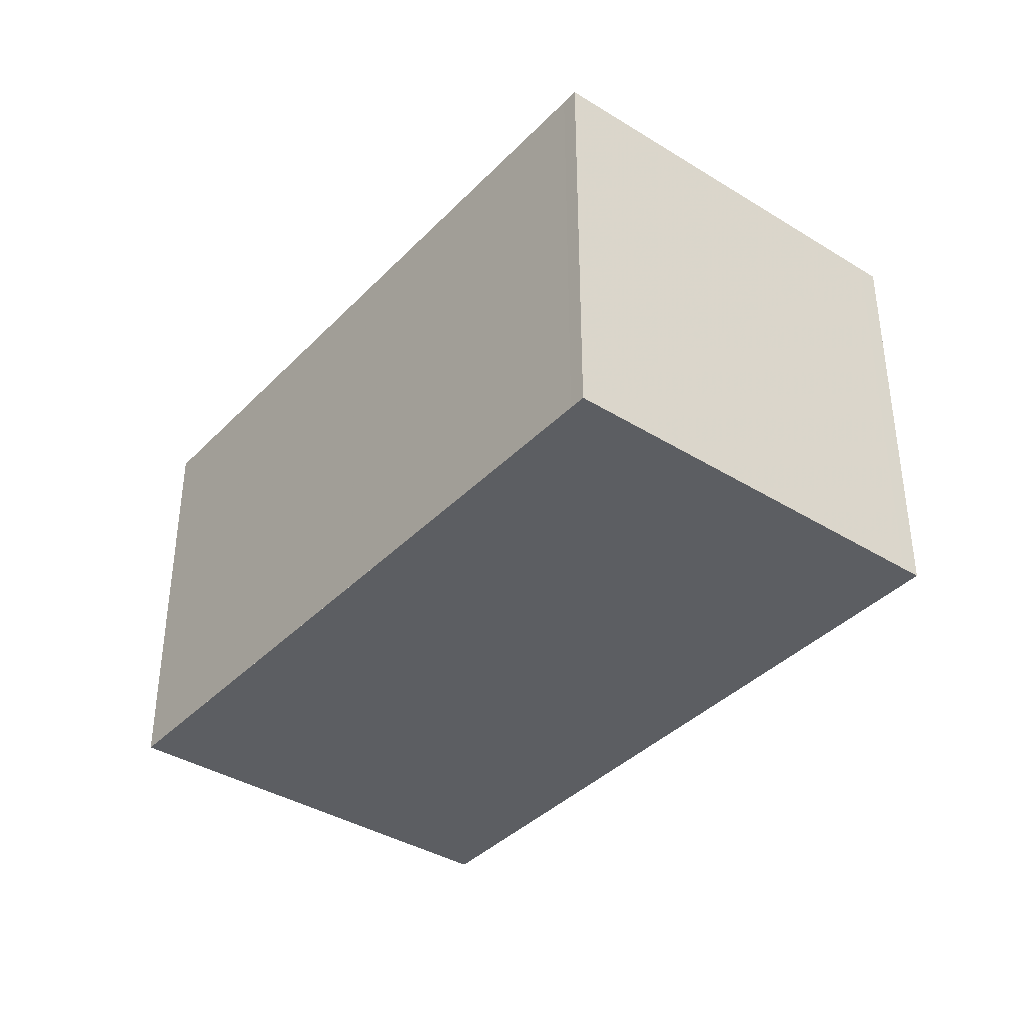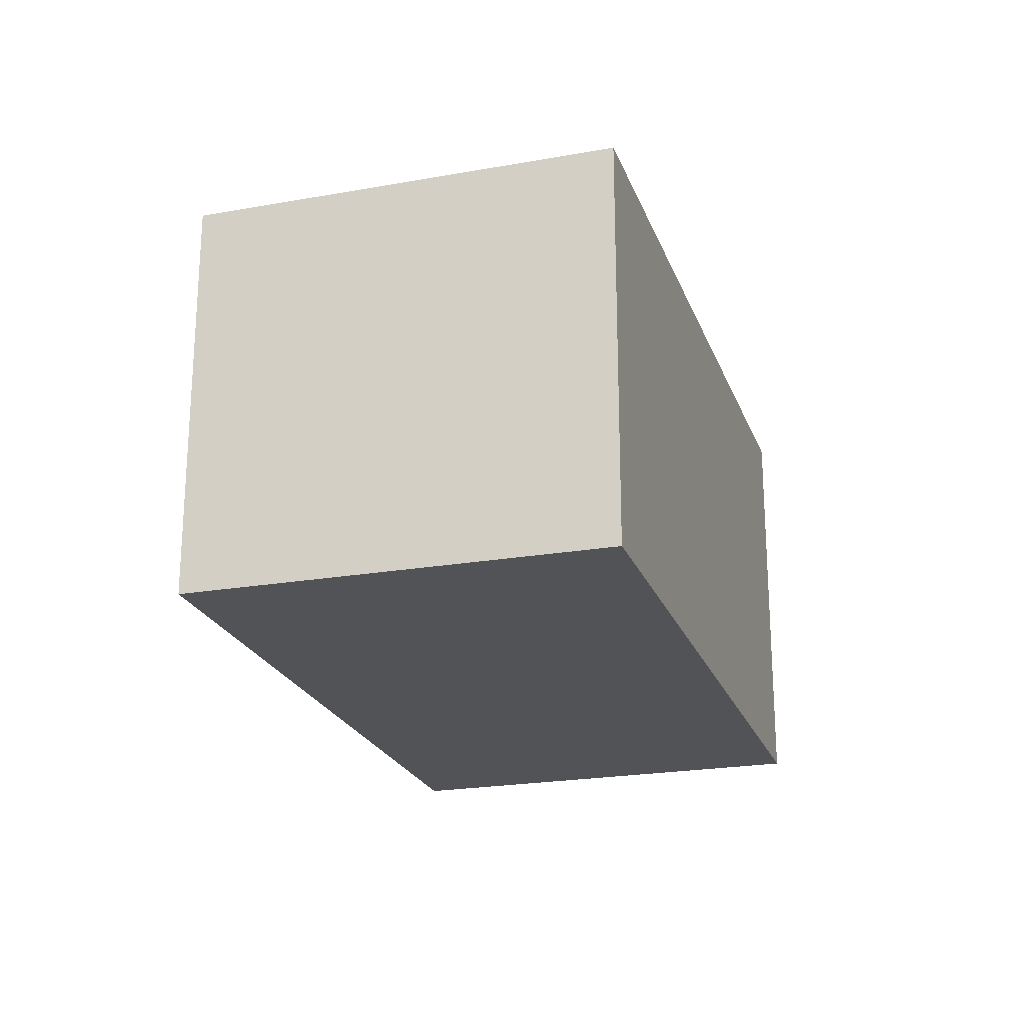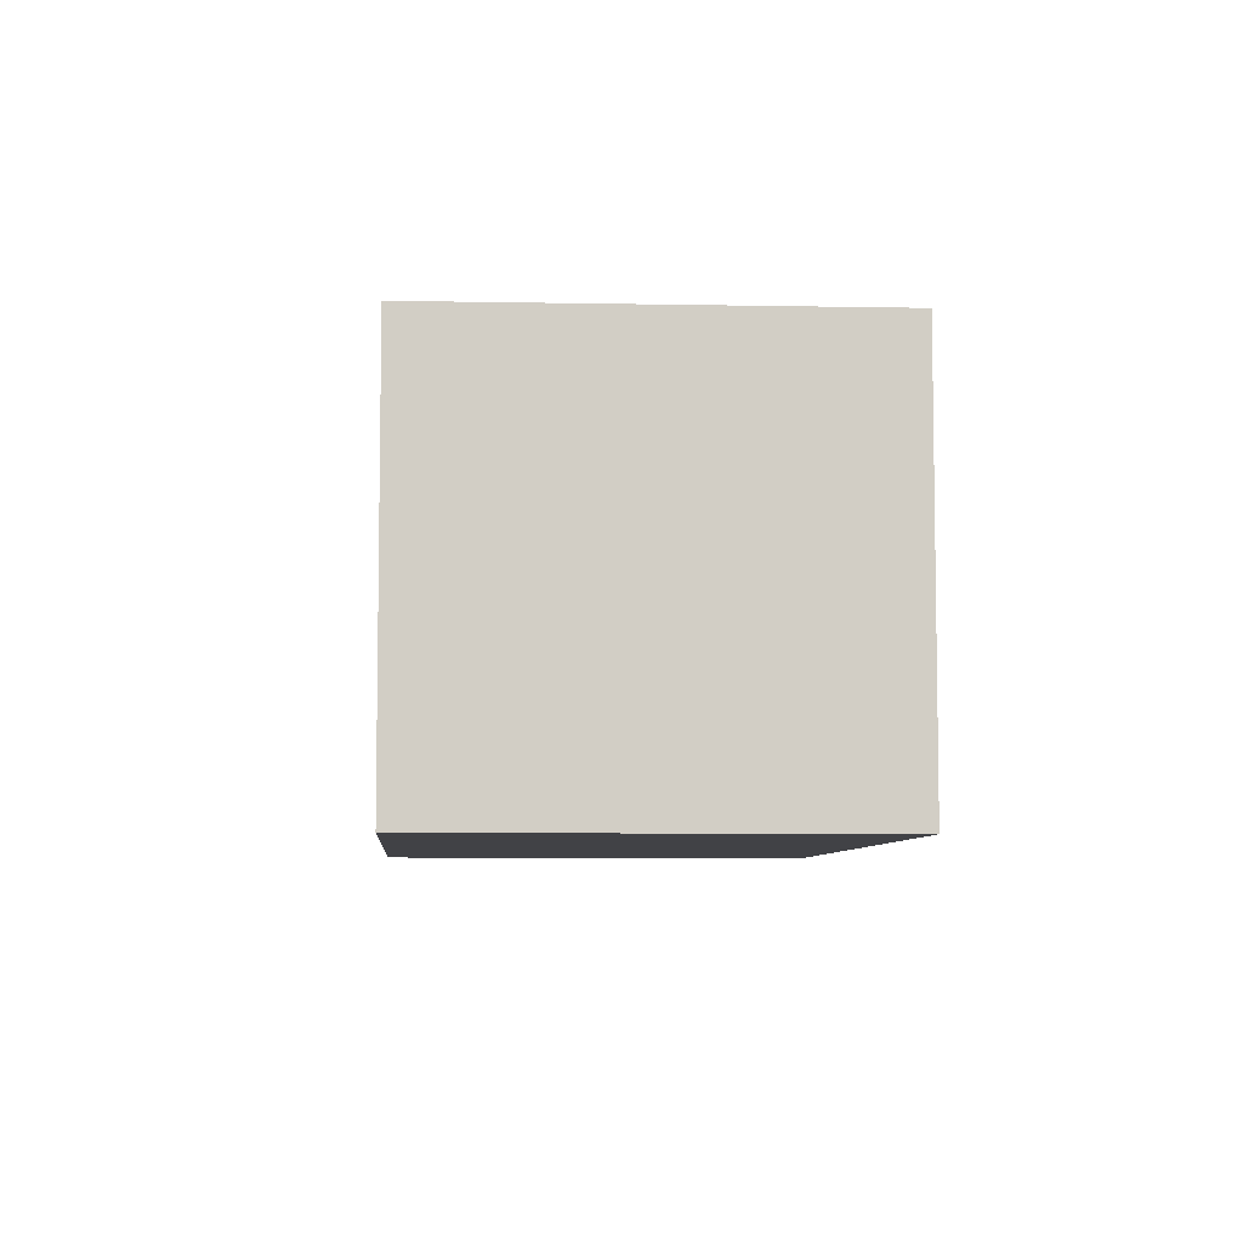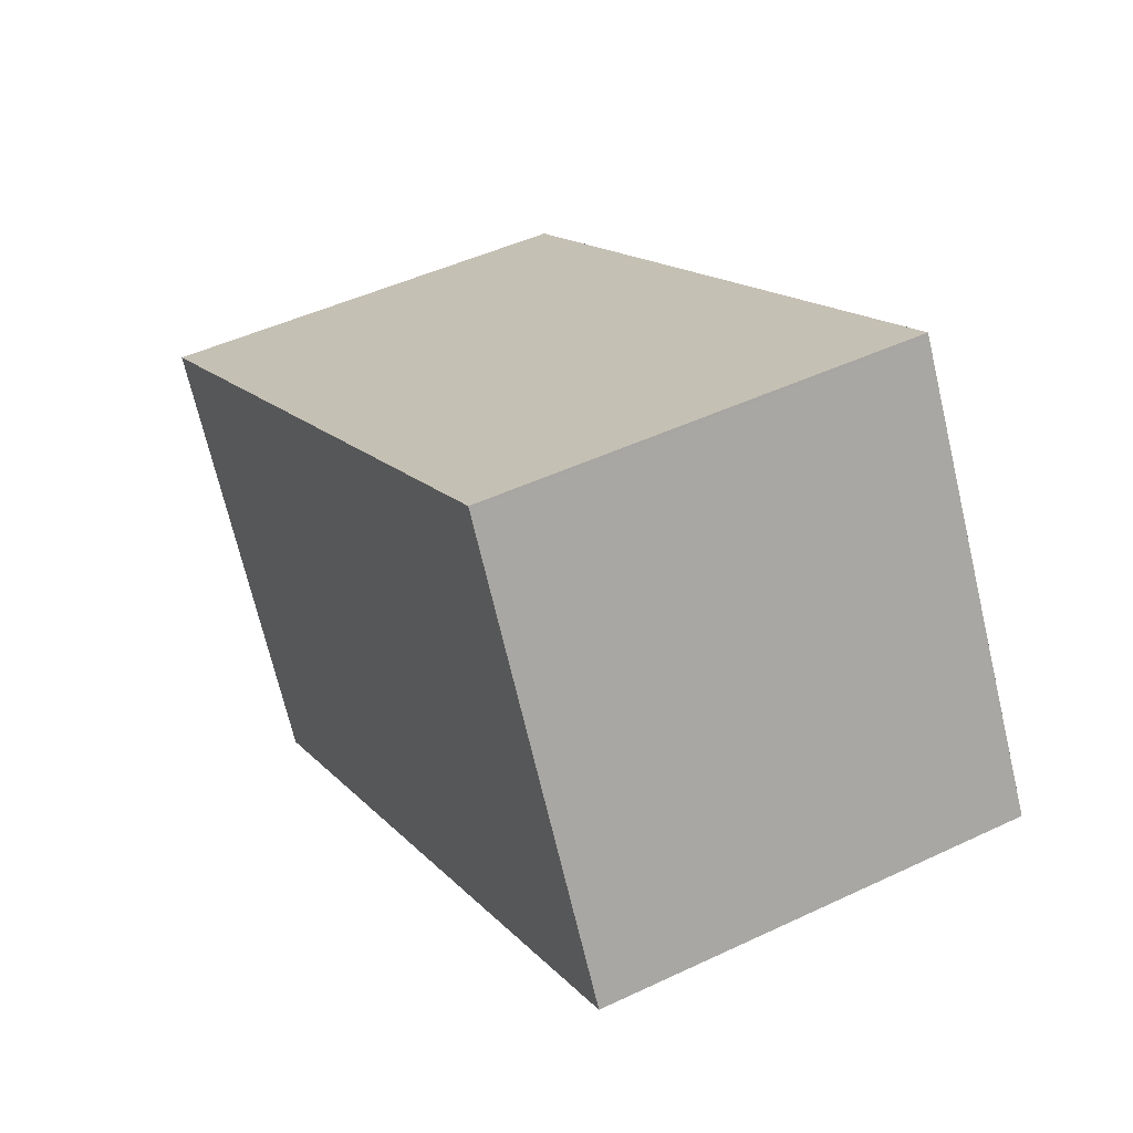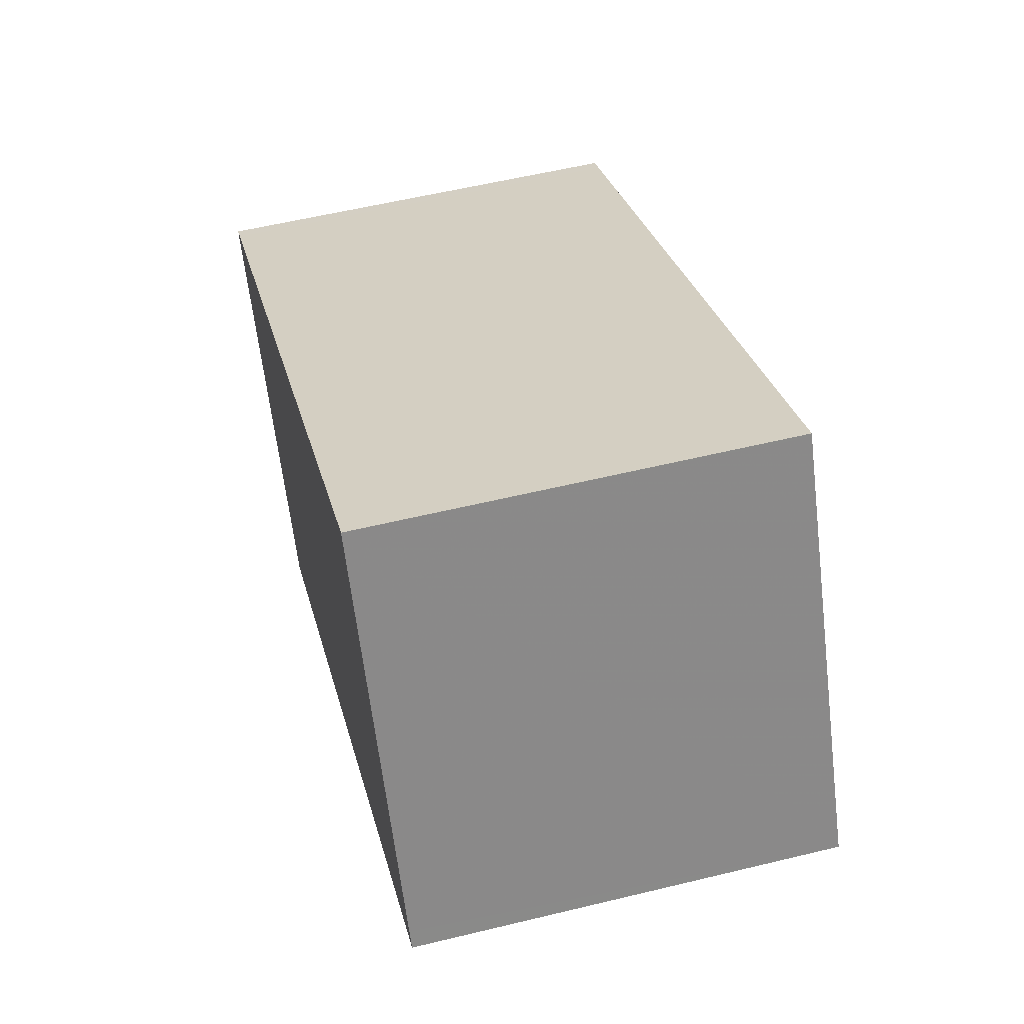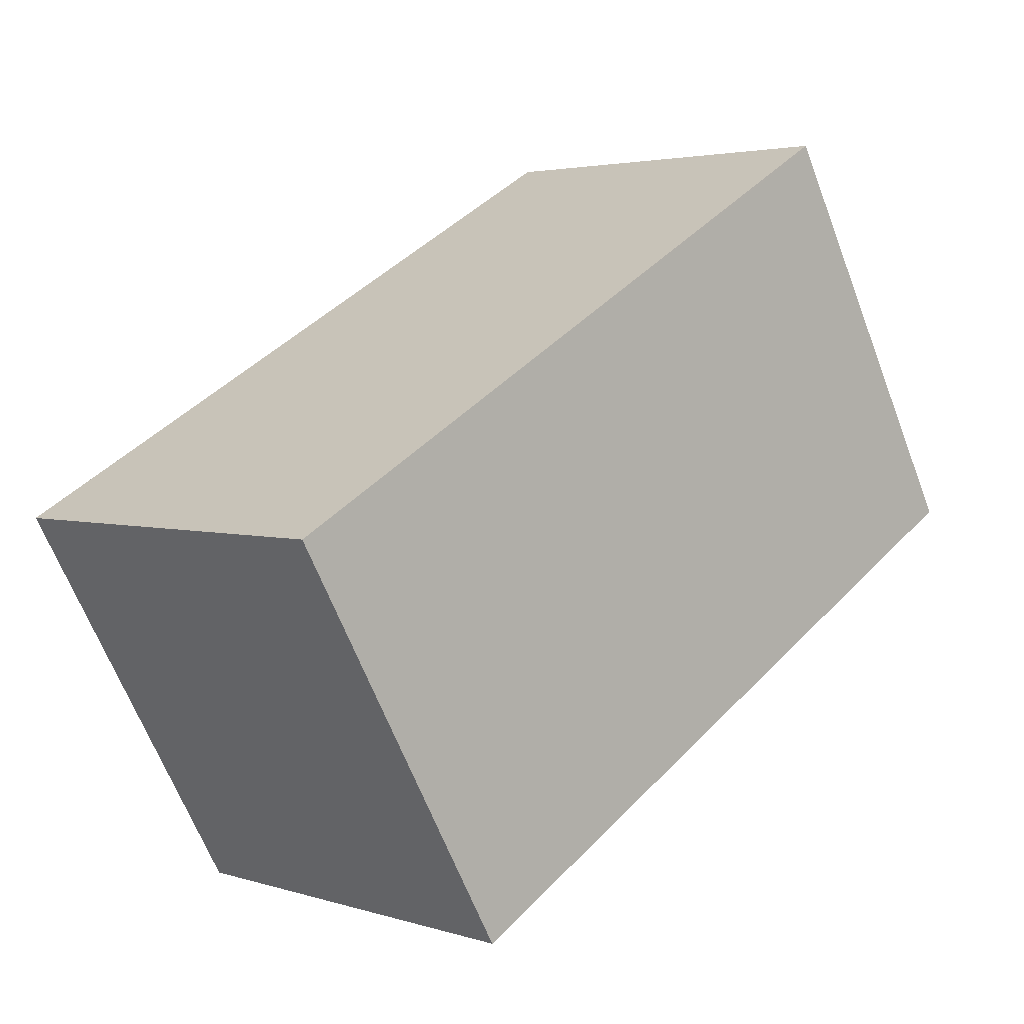
<metadata>
{"format":"obj","ext":"obj","renderer":"f3d","projection":"perspective","resolution":1024,"background":"white","views":[{"elev":-38.1,"azim":-98.8,"up":"+Z"},{"elev":-22.4,"azim":-43.7,"up":"+Z"},{"elev":-6.7,"azim":-65.0,"up":"+Z"},{"elev":46.7,"azim":61.7,"up":"+Y"},{"elev":56.9,"azim":75.8,"up":"+Y"},{"elev":3.3,"azim":-43.5,"up":"+Y"}]}
</metadata>
<code>
v -1653 -2095 2.29
v -1657 -2097 2.305
v -1658 -2095 2.291
v -1654 -2093 2.276
v -1653 -2095 2.29
v -1654 -2093 2.276
v -1656 -2094 2.285
v -1654 -2093 2.276
v -1654 -2093 2.276
v -1658 -2095 2.291
v -1657 -2097 2.305
v -1657 -2097 2.304
v -1653 -2095 2.29
v -1657 -2097 2.305
v -1653 -2095 2.29
v -1653 -2095 2.29
v -1653 -2095 2.29
v -1653 -2095 0
v -1653 -2095 0
v -1657 -2097 2.305
v -1657 -2097 2.305
v -1657 -2097 0
v -1657 -2097 0
v -1658 -2095 2.291
v -1658 -2095 2.291
v -1658 -2095 0
v -1658 -2095 0
v -1654 -2093 2.276
v -1654 -2093 2.276
v -1654 -2093 0
v -1654 -2093 0
v -1657 -2097 2.305
v -1653 -2095 2.29
v -1653 -2095 0
v -1657 -2097 0
v -1654 -2093 2.276
v -1654 -2093 2.276
v -1654 -2093 0
v -1654 -2093 0
v -1654 -2093 2.276
v -1656 -2094 2.285
v -1656 -2094 0
v -1654 -2093 0
v -1653 -2095 2.29
v -1654 -2093 2.276
v -1654 -2093 0
v -1653 -2095 0
v -1656 -2094 2.285
v -1658 -2095 2.291
v -1658 -2095 0
v -1656 -2094 0
v -1657 -2097 2.305
v -1657 -2097 2.305
v -1657 -2097 0
v -1657 -2097 0
v -1658 -2095 2.291
v -1657 -2097 2.305
v -1657 -2097 0
v -1658 -2095 0
v -1653 -2095 2.29
v -1653 -2095 2.29
v -1653 -2095 0
v -1653 -2095 0
v -1653 -2095 0
v -1657 -2097 0
v -1658 -2095 0
v -1654 -2093 0
f 15 1 5 13
f 12 11 2 14
f 7 6 8
f 8 6 4 9
f 13 5 11 12
f 12 10 7 8 13
f 14 3 10 12
f 13 8 9 15
f 17 18 19 16
f 21 22 23 20
f 25 26 27 24
f 29 30 31 28
f 33 34 35 32
f 37 38 39 36
f 41 42 43 40
f 45 46 47 44
f 49 50 51 48
f 53 54 55 52
f 57 58 59 56
f 61 62 63 60
f 65 66 67 64

</code>
